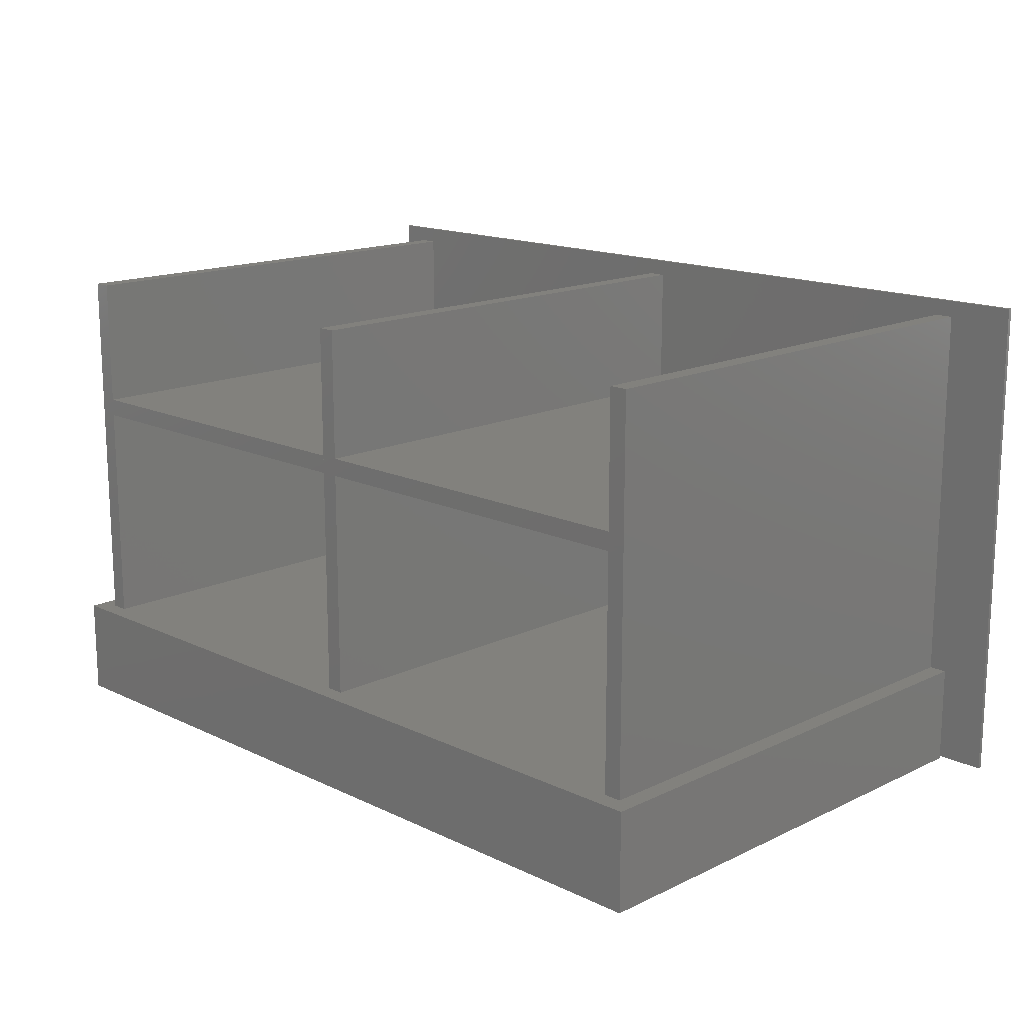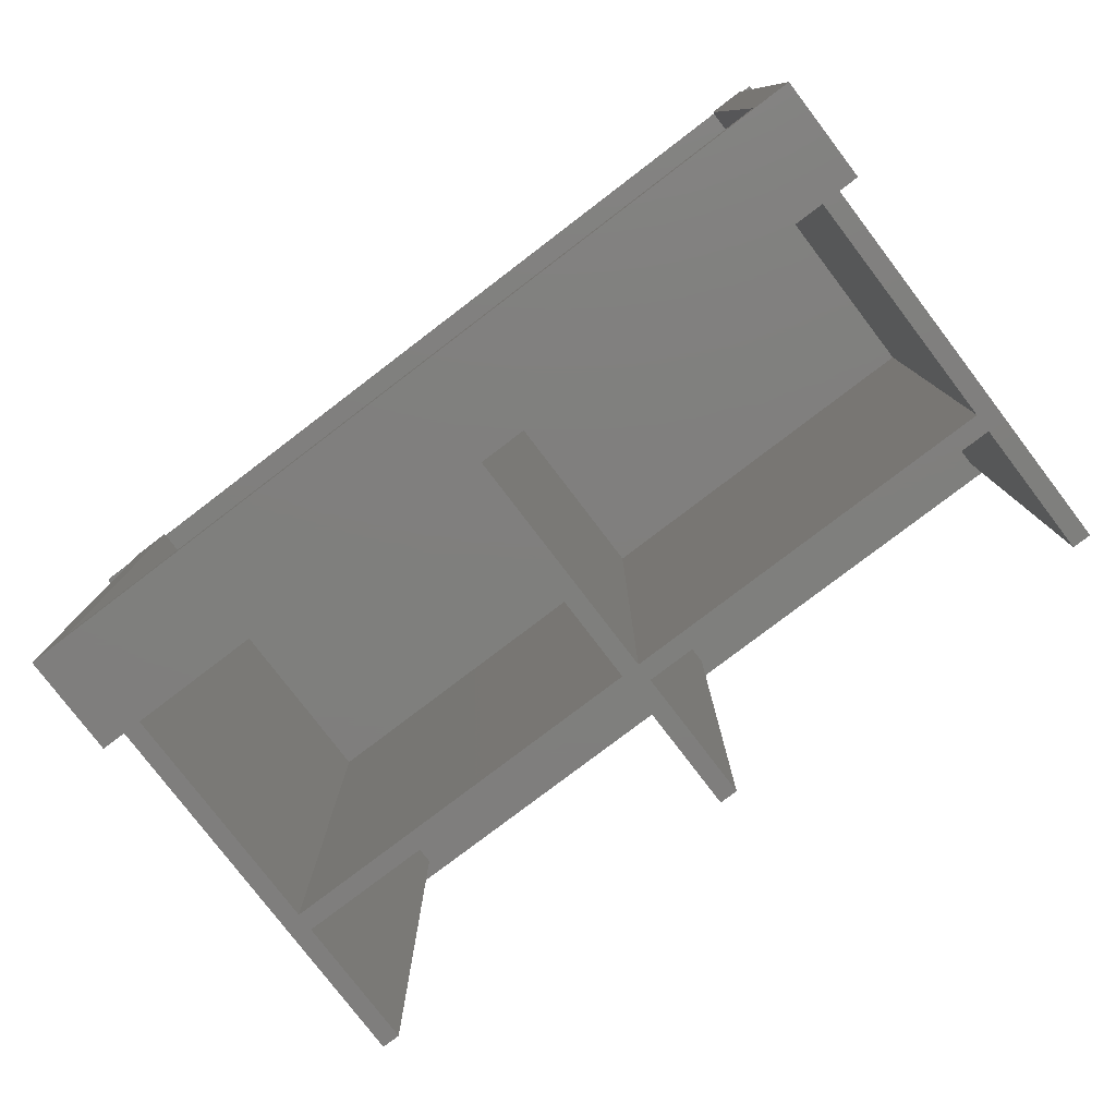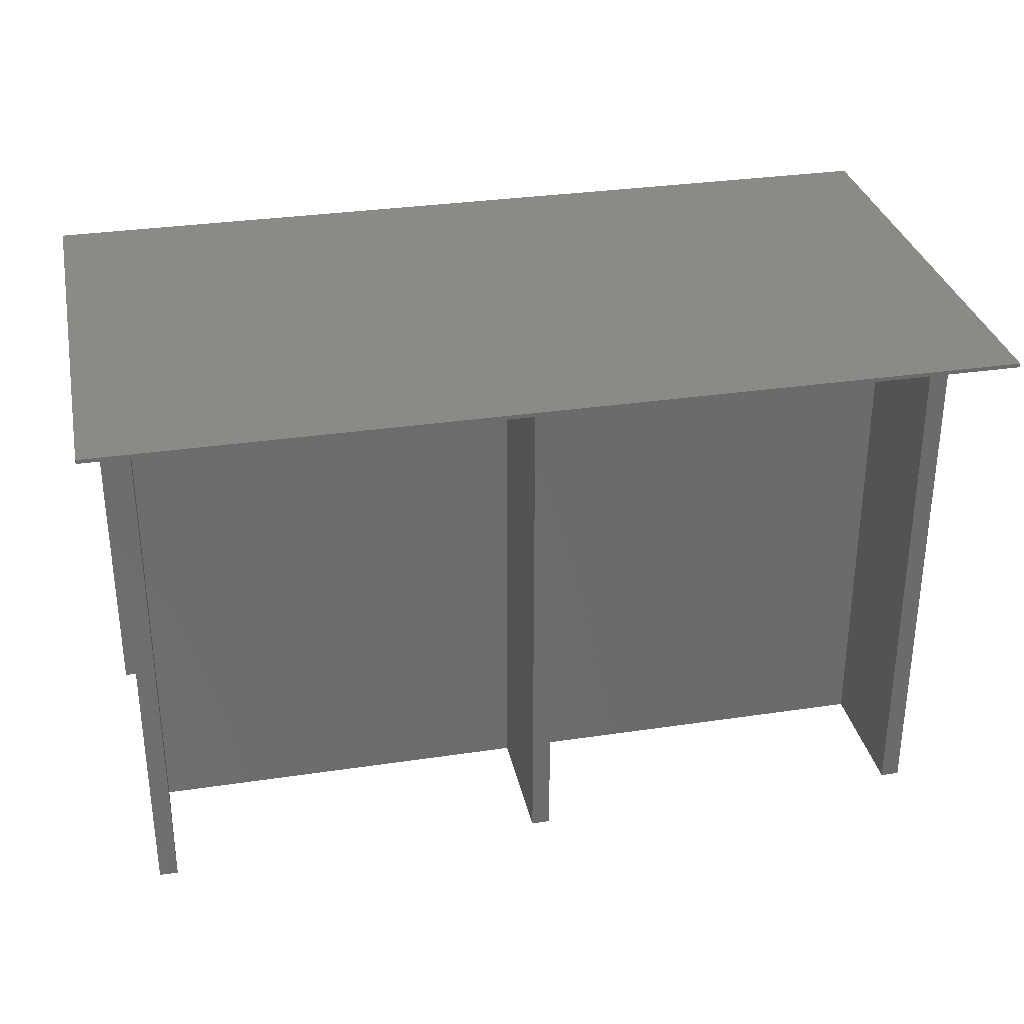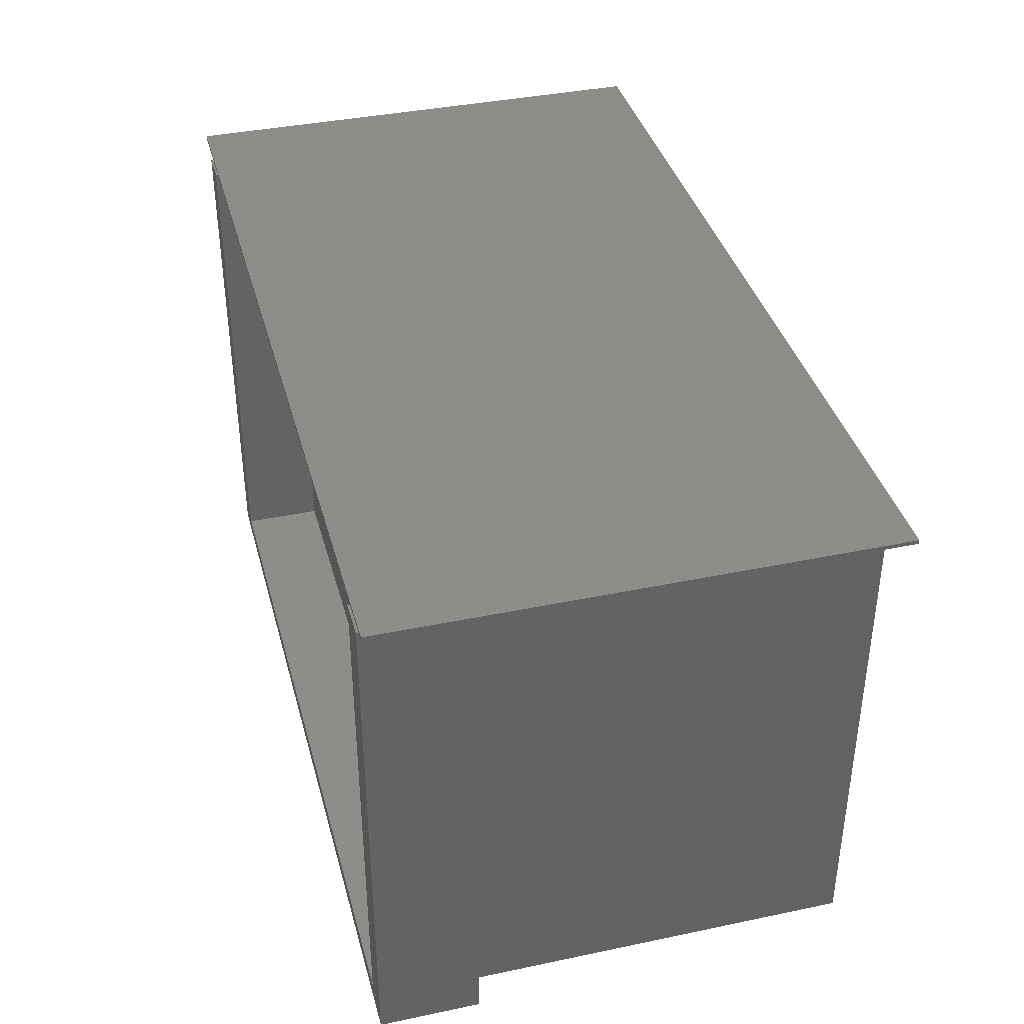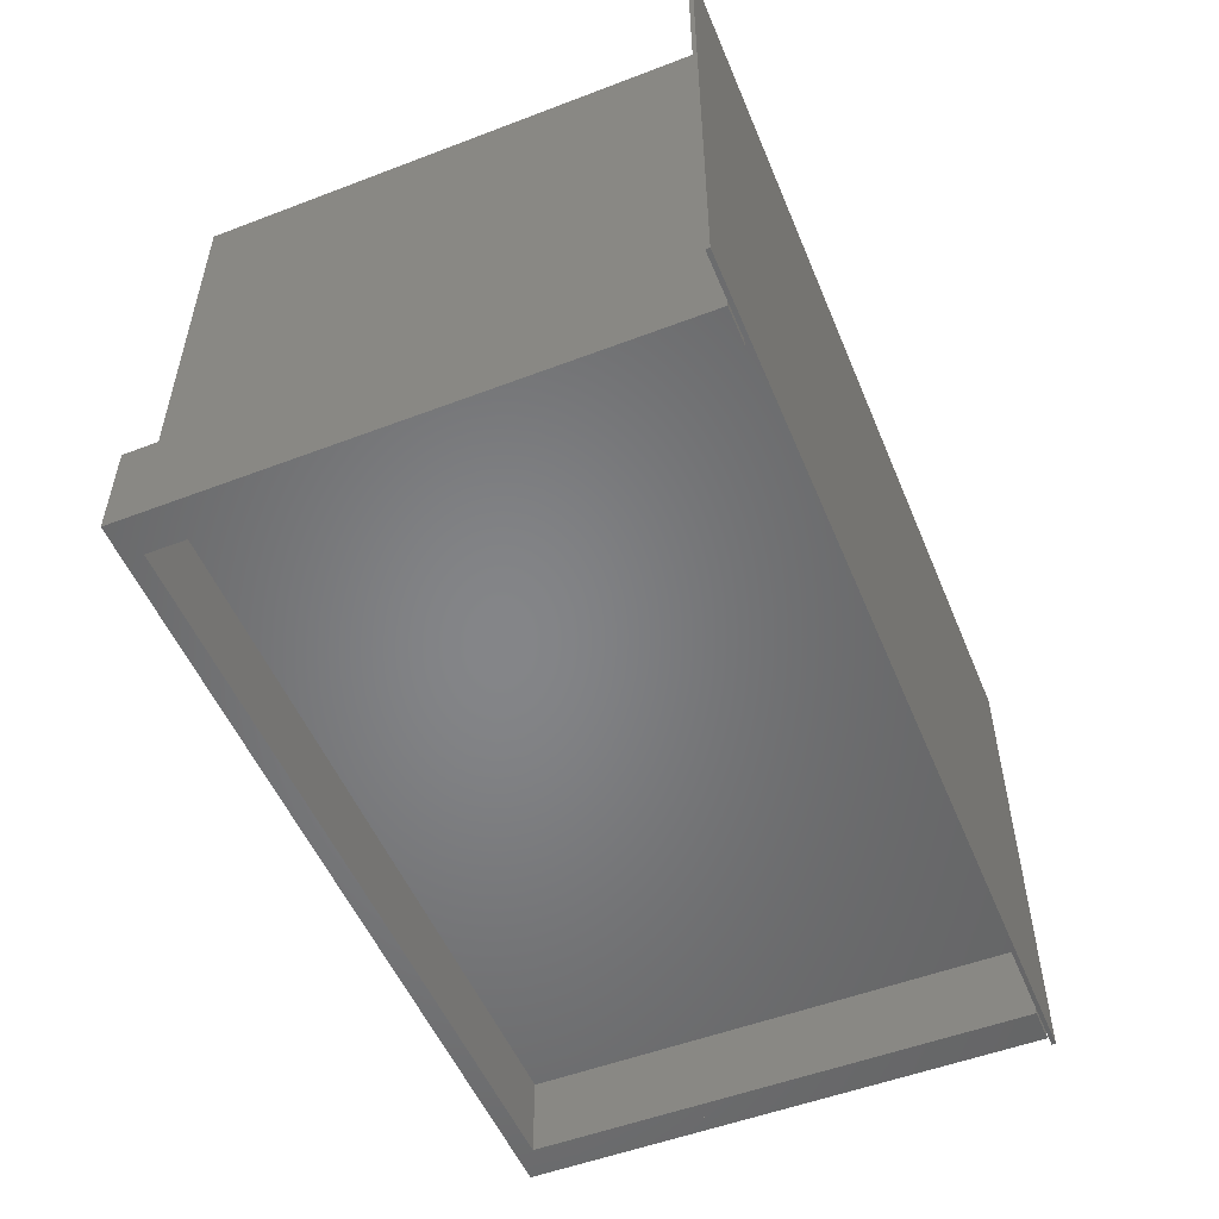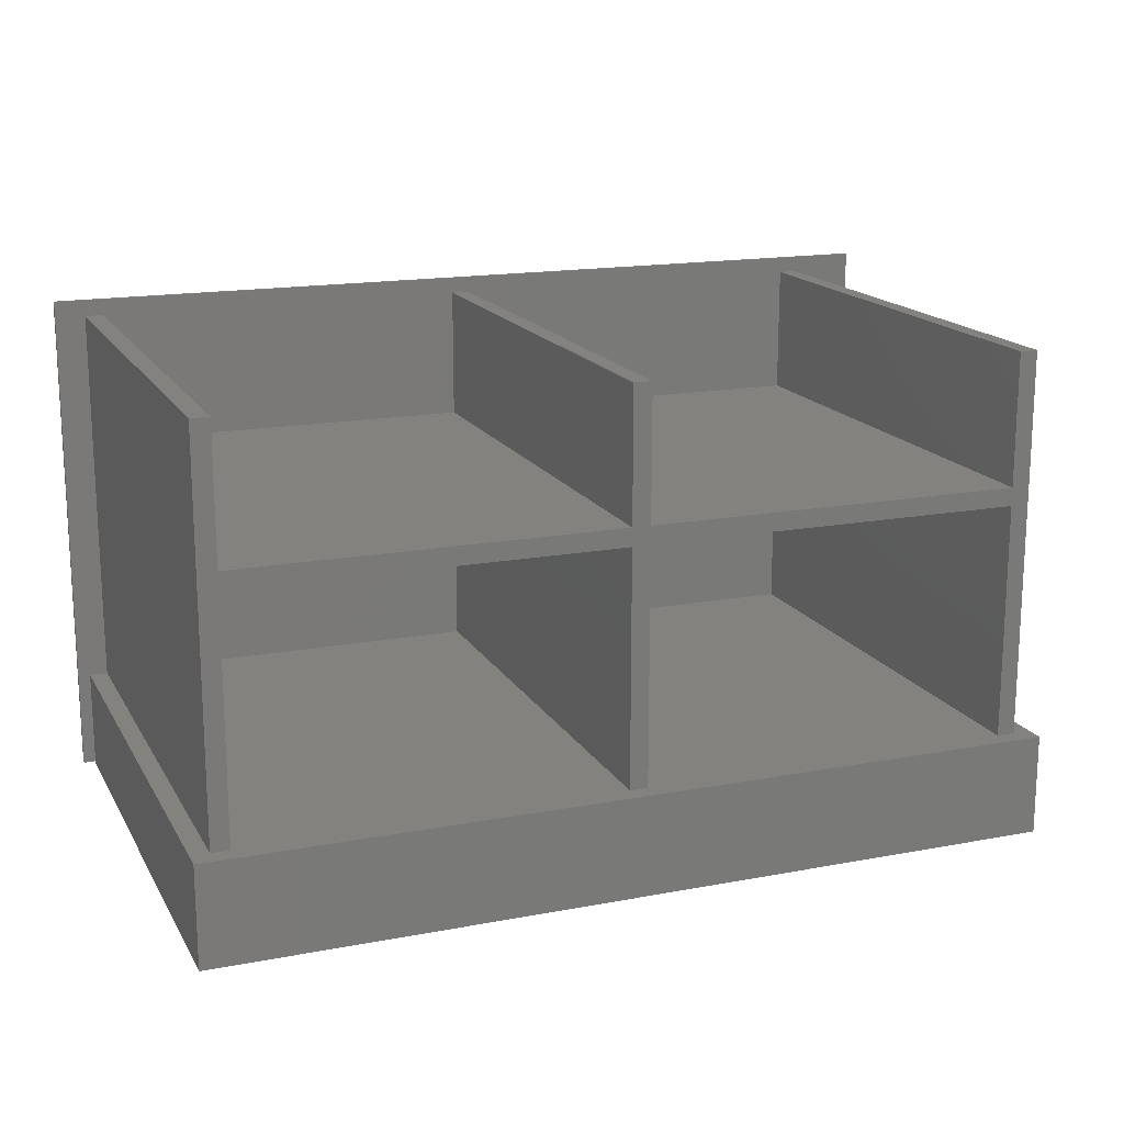
<metadata>
{"format":"stl","ext":"stl","renderer":"f3d","projection":"perspective","resolution":1024,"background":"white","views":[{"elev":15.6,"azim":45.0,"up":"+Z"},{"elev":-79.0,"azim":-142.7,"up":"+Y"},{"elev":31.7,"azim":-11.9,"up":"+Y"},{"elev":38.4,"azim":-104.8,"up":"+Y"},{"elev":-52.6,"azim":112.3,"up":"+Z"},{"elev":16.5,"azim":-21.1,"up":"+Z"}]}
</metadata>
<code>
# stl→obj: 72 verts, 120 faces
v 32 550 0
v 50 50 0
v 50 550 0
v 32 50 0
v 32 50 482
v 50 550 482
v 50 50 482
v 32 550 482
v 814 550 0
v 832 50 0
v 832 550 0
v 814 50 0
v 814 50 482
v 832 550 482
v 832 50 482
v 814 550 482
v 814 550 82
v 50 50 82
v 50 550 82
v 814 50 82
v 814 50 100
v 50 550 100
v 50 50 100
v 814 550 100
v 423 550 333
v 50 50 333
v 50 550 333
v 423 50 333
v 423 50 351
v 50 550 351
v 50 50 351
v 423 550 351
v 423 550 100
v 441 50 100
v 441 550 100
v 423 50 100
v 423 50 482
v 441 550 482
v 441 50 482
v 423 550 482
v 814 550 333
v 441 50 333
v 441 550 333
v 814 50 333
v 814 50 351
v 441 550 351
v 441 50 351
v 814 550 351
v 14 50 0
v 14 550 0
v 32 50 100
v 14 550 100
v 14 50 100
v 32 550 100
v 850 550 0
v 850 50 0
v 850 50 100
v 832 550 100
v 832 50 100
v 850 550 100
v 850 32 0
v 14 32 0
v 14 32 100
v 850 32 100
v 898 551 2
v 2 555 2
v 2 551 2
v 898 555 2
v 898 555 498
v 2 551 498
v 2 555 498
v 898 551 498
f 1 2 3
f 2 1 4
f 5 6 7
f 6 5 8
f 5 2 4
f 2 5 7
f 6 2 7
f 2 6 3
f 6 1 3
f 1 6 8
f 1 5 4
f 5 1 8
f 9 10 11
f 10 9 12
f 13 14 15
f 14 13 16
f 13 10 12
f 10 13 15
f 14 10 15
f 10 14 11
f 14 9 11
f 9 14 16
f 9 13 12
f 13 9 16
f 17 18 19
f 18 17 20
f 21 22 23
f 22 21 24
f 21 18 20
f 18 21 23
f 22 18 23
f 18 22 19
f 22 17 19
f 17 22 24
f 17 21 20
f 21 17 24
f 25 26 27
f 26 25 28
f 29 30 31
f 30 29 32
f 29 26 28
f 26 29 31
f 30 26 31
f 26 30 27
f 30 25 27
f 25 30 32
f 25 29 28
f 29 25 32
f 33 34 35
f 34 33 36
f 37 38 39
f 38 37 40
f 37 34 36
f 34 37 39
f 38 34 39
f 34 38 35
f 38 33 35
f 33 38 40
f 33 37 36
f 37 33 40
f 41 42 43
f 42 41 44
f 45 46 47
f 46 45 48
f 45 42 44
f 42 45 47
f 46 42 47
f 42 46 43
f 46 41 43
f 41 46 48
f 41 45 44
f 45 41 48
f 1 49 50
f 49 1 4
f 51 52 53
f 52 51 54
f 51 49 4
f 49 51 53
f 52 49 53
f 49 52 50
f 52 1 50
f 1 52 54
f 1 51 4
f 51 1 54
f 55 10 11
f 10 55 56
f 57 58 59
f 58 57 60
f 57 10 56
f 10 57 59
f 58 10 59
f 10 58 11
f 58 55 11
f 55 58 60
f 55 57 56
f 57 55 60
f 61 49 62
f 49 61 56
f 57 63 53
f 63 57 64
f 57 49 56
f 49 57 53
f 63 49 53
f 49 63 62
f 63 61 62
f 61 63 64
f 61 57 56
f 57 61 64
f 65 66 67
f 66 65 68
f 69 70 71
f 70 69 72
f 69 66 68
f 66 69 71
f 70 66 71
f 66 70 67
f 70 65 67
f 65 70 72
f 65 69 68
f 69 65 72

</code>
